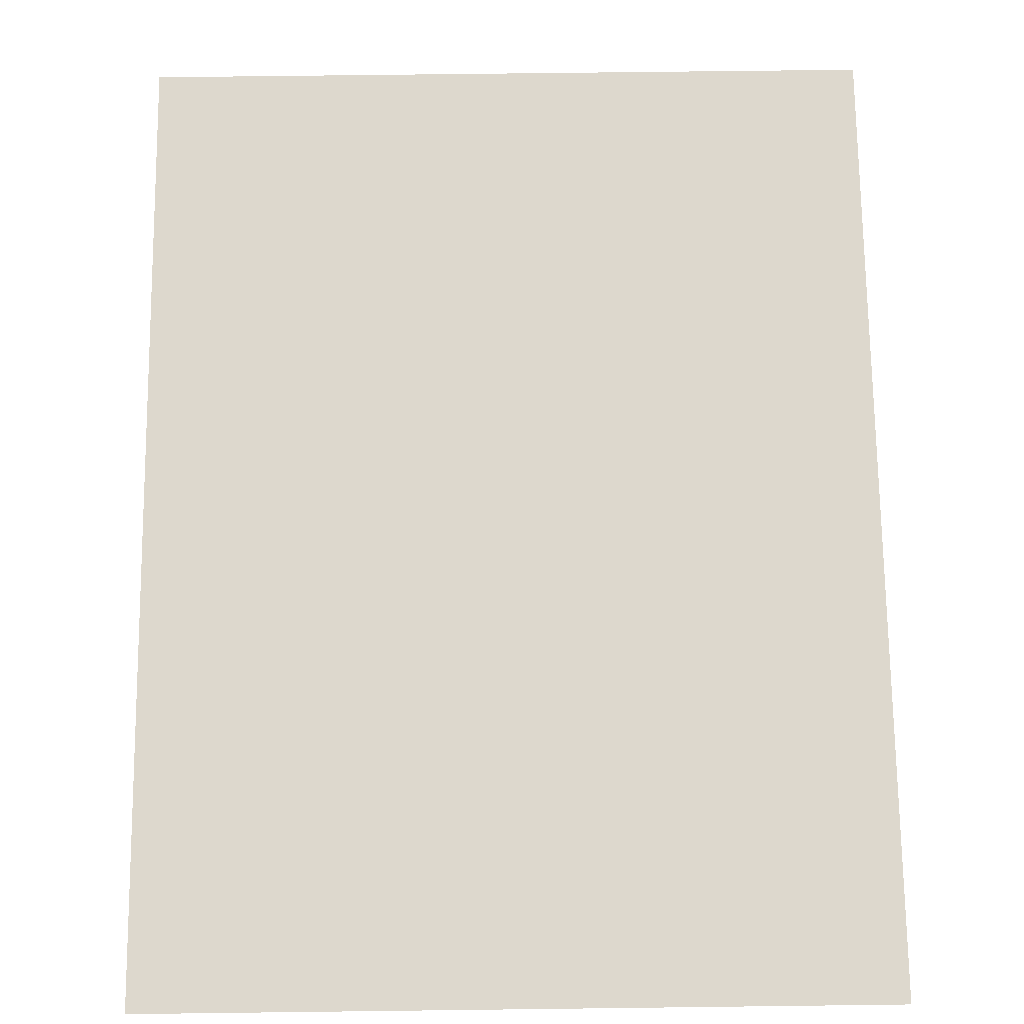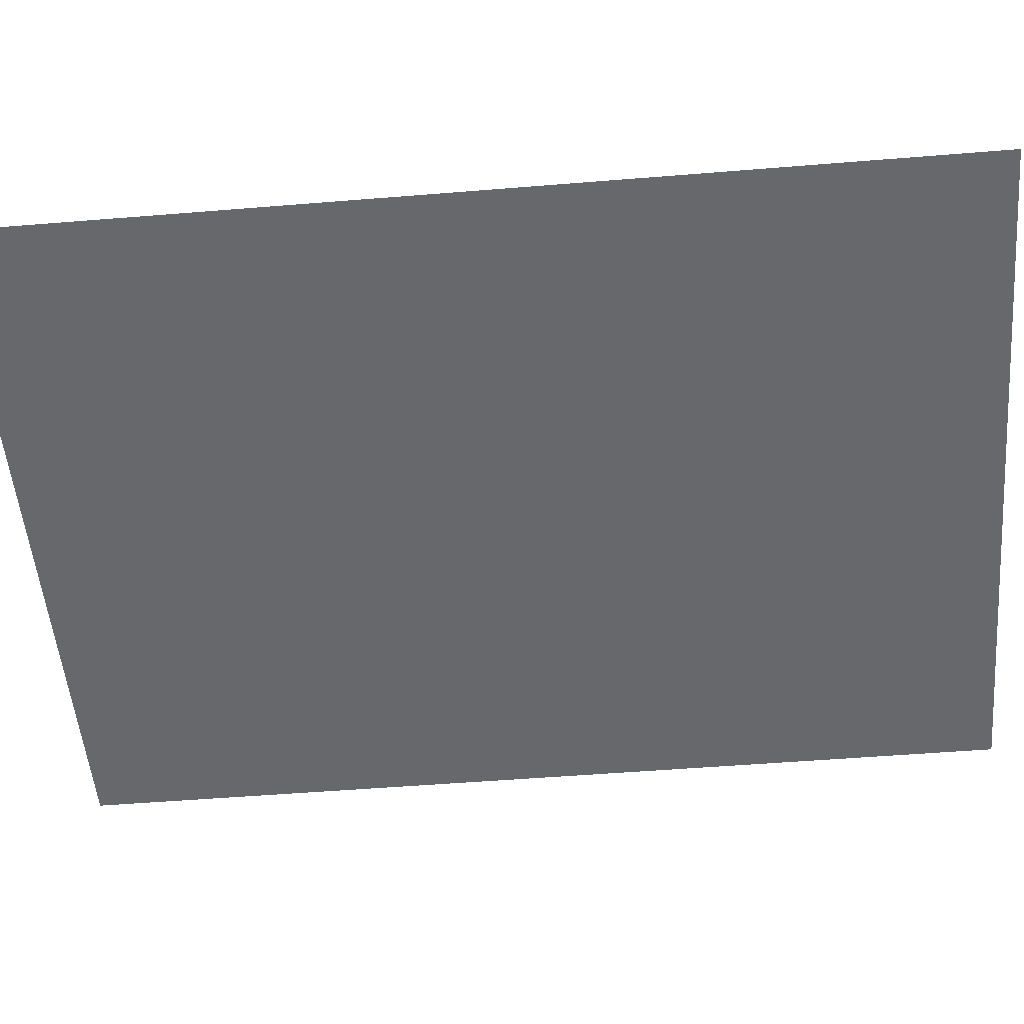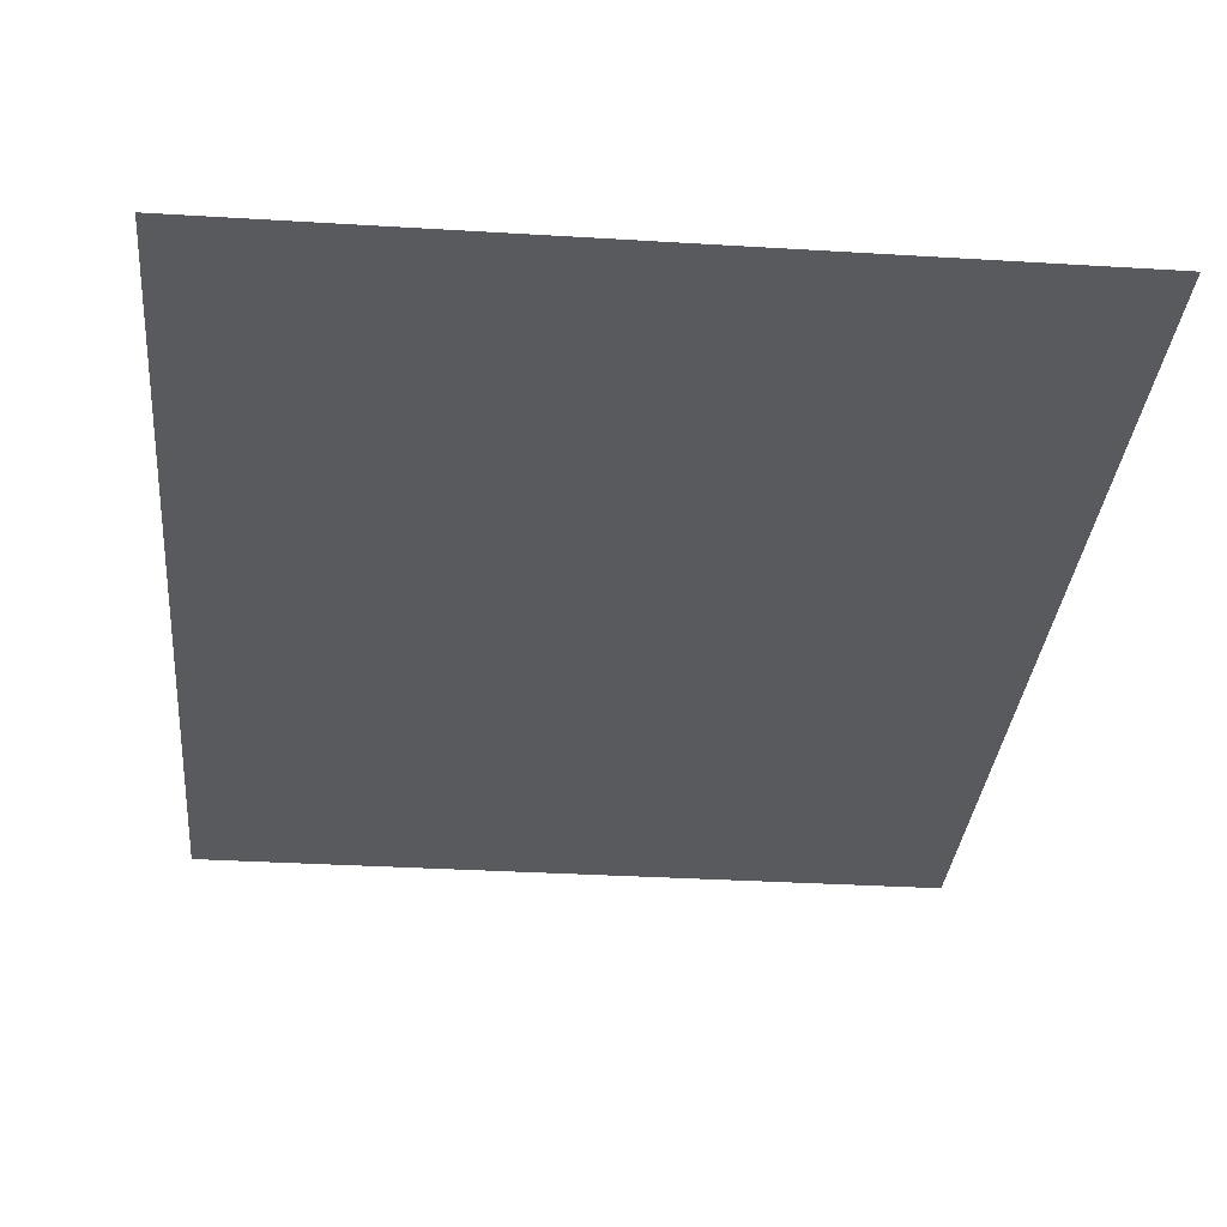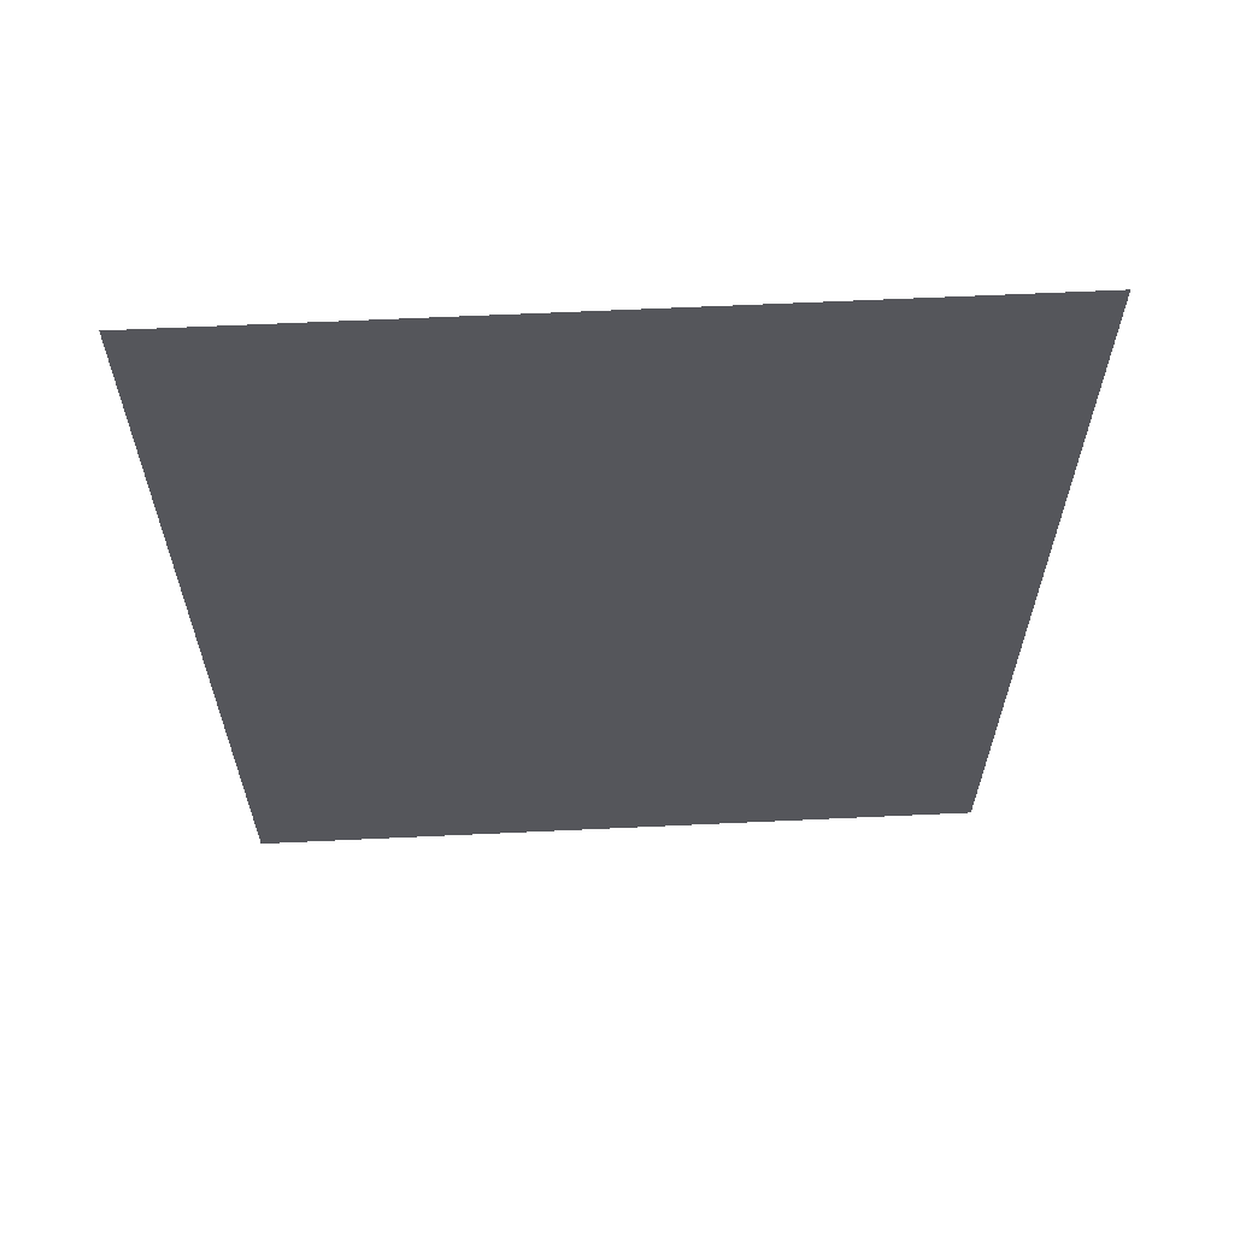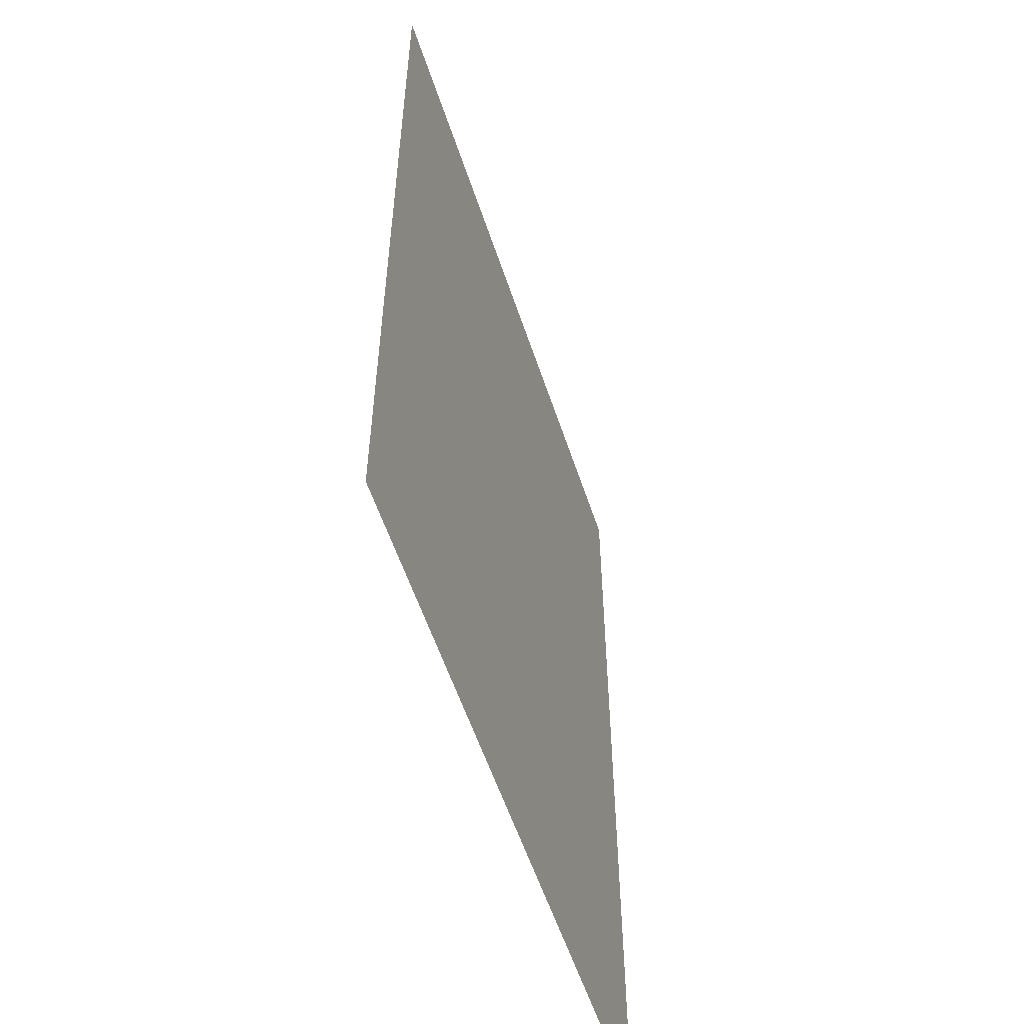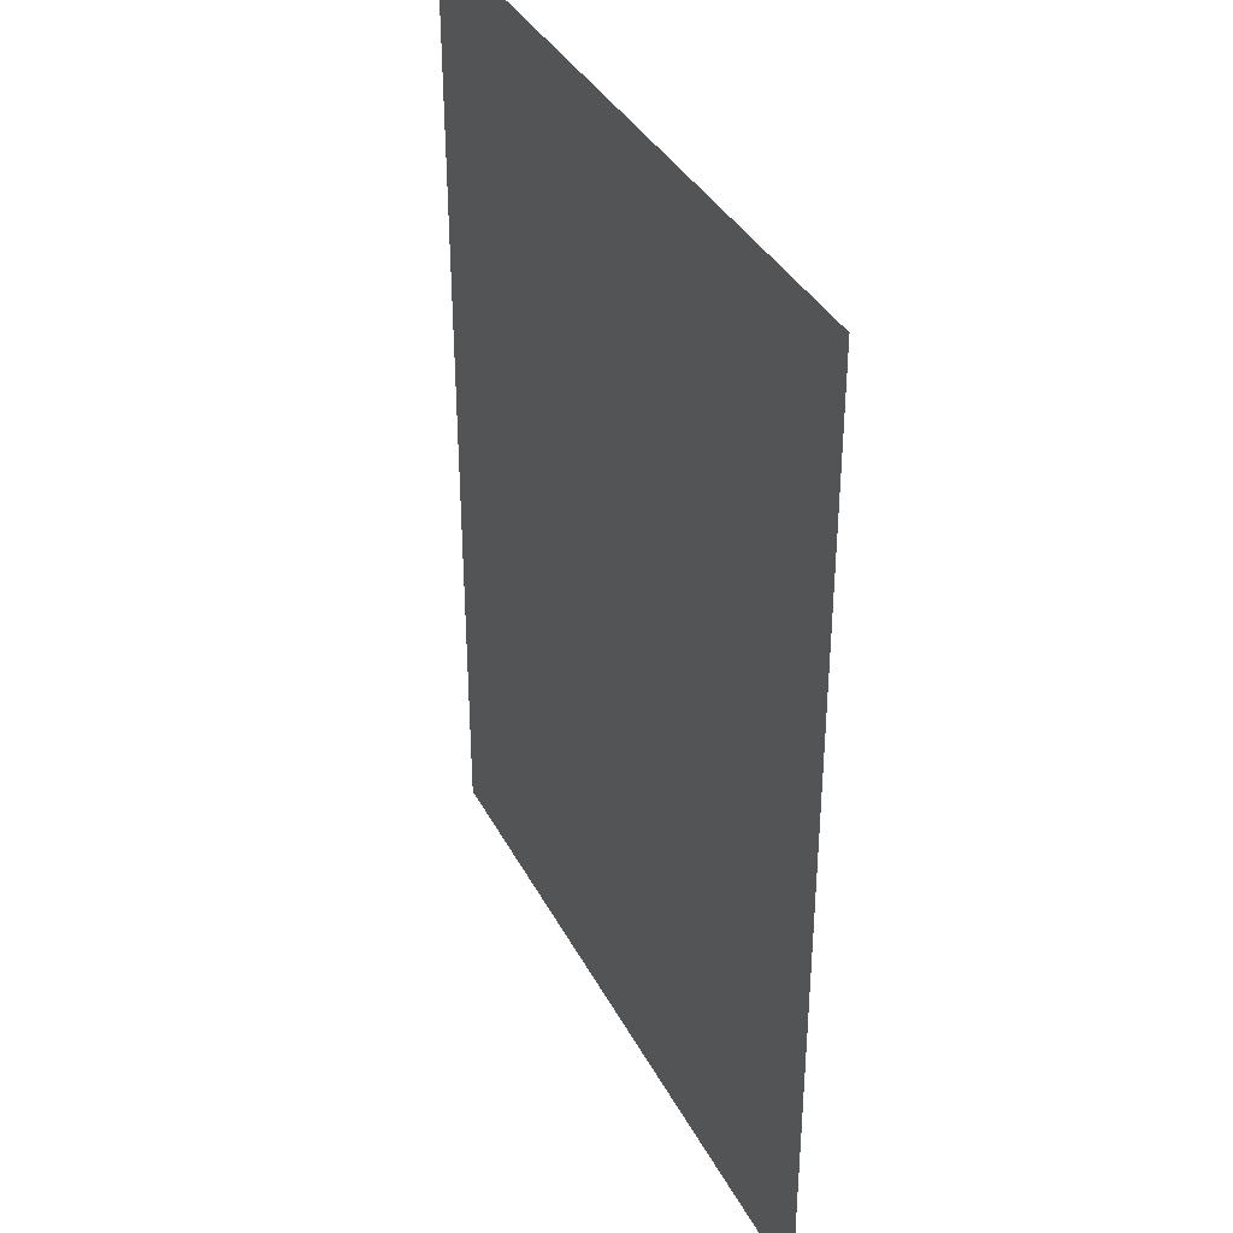
<metadata>
{"format":"obj","ext":"obj","renderer":"f3d","projection":"perspective","resolution":1024,"background":"white","views":[{"elev":72.3,"azim":179.3,"up":"+Y"},{"elev":-52.4,"azim":-85.0,"up":"+Y"},{"elev":-31.6,"azim":-5.0,"up":"+Y"},{"elev":63.4,"azim":-2.7,"up":"+Z"},{"elev":-56.7,"azim":-71.8,"up":"+Z"},{"elev":37.0,"azim":65.0,"up":"+Z"}]}
</metadata>
<code>
o Plane
v 0.1097 0.09187 0.1286
v 19.89 0.09187 0.1286
v 0.1097 0.09187 -26.13
v 19.89 0.09187 -26.13
f 2 3 1
f 2 4 3

</code>
